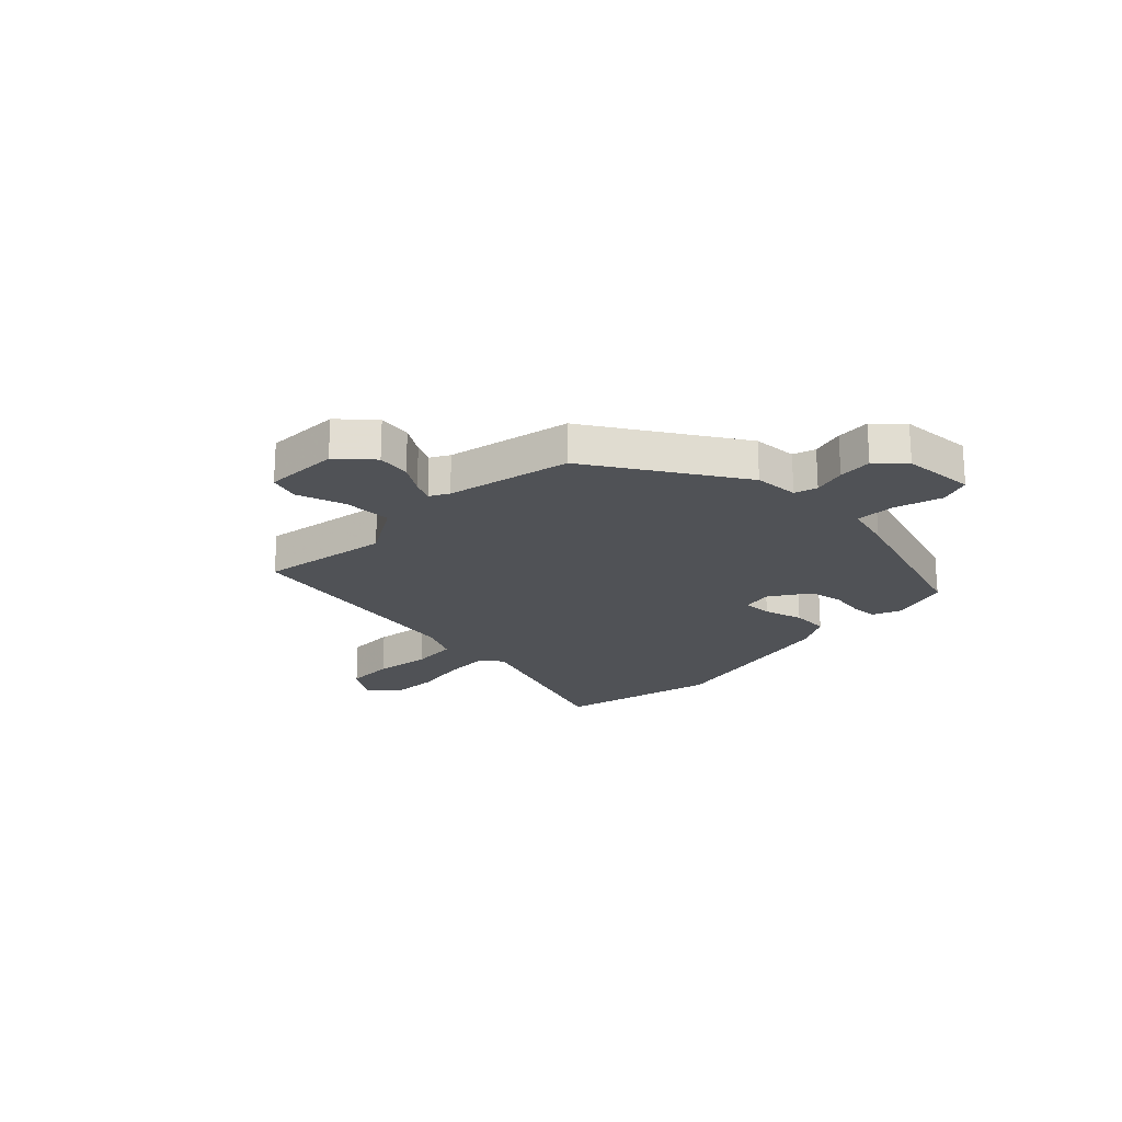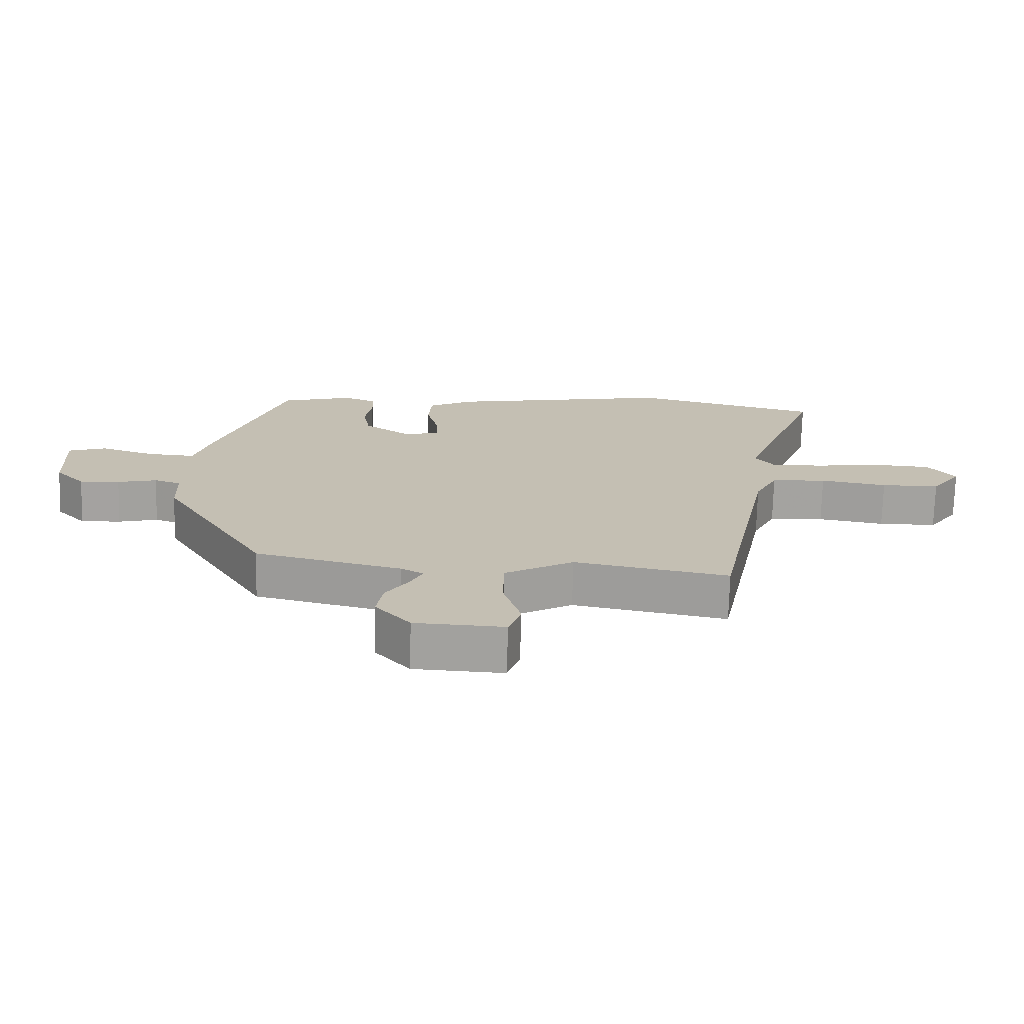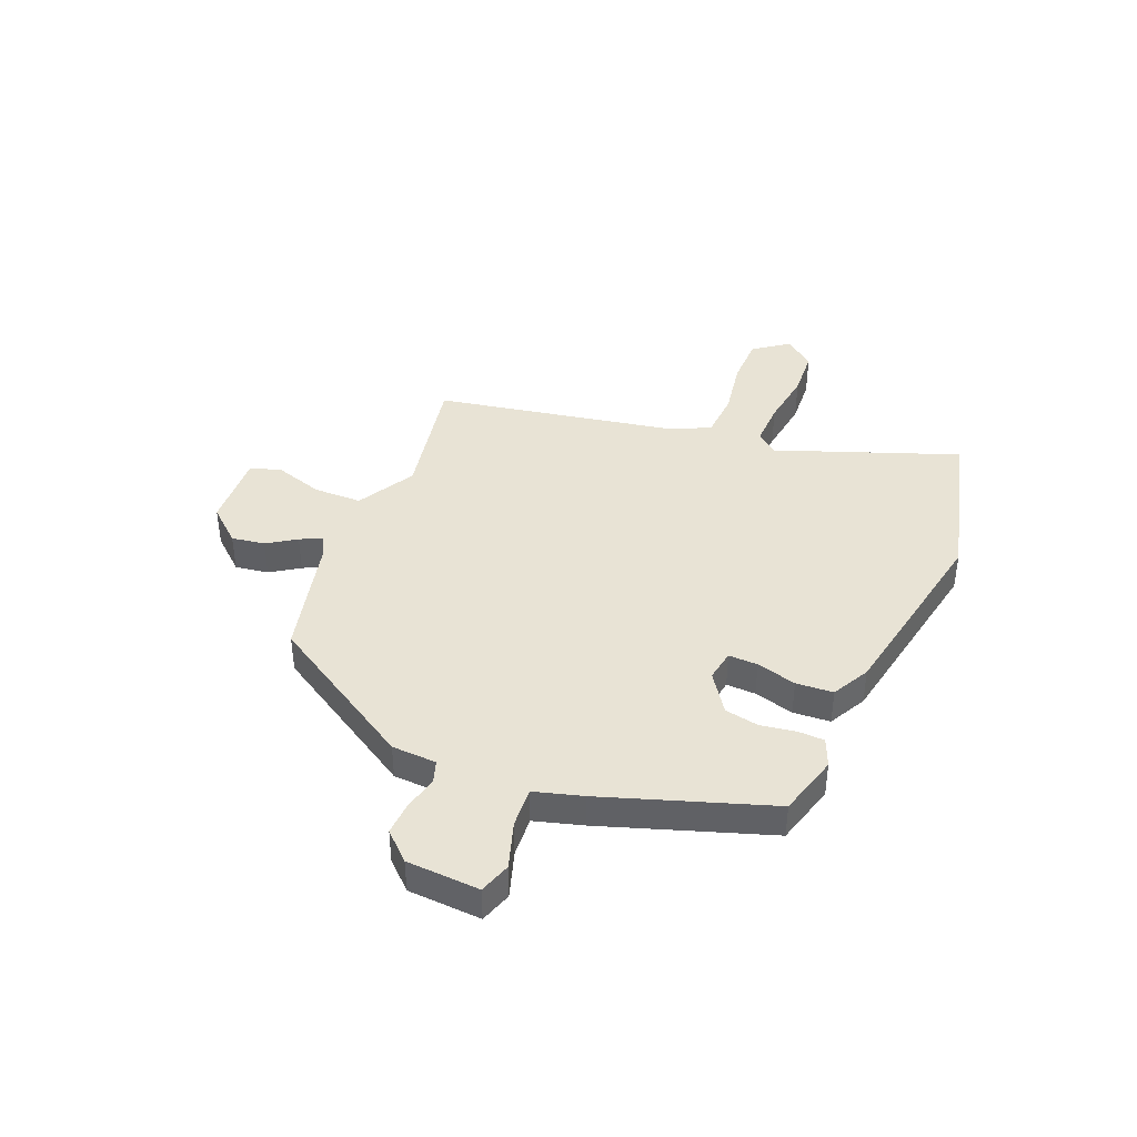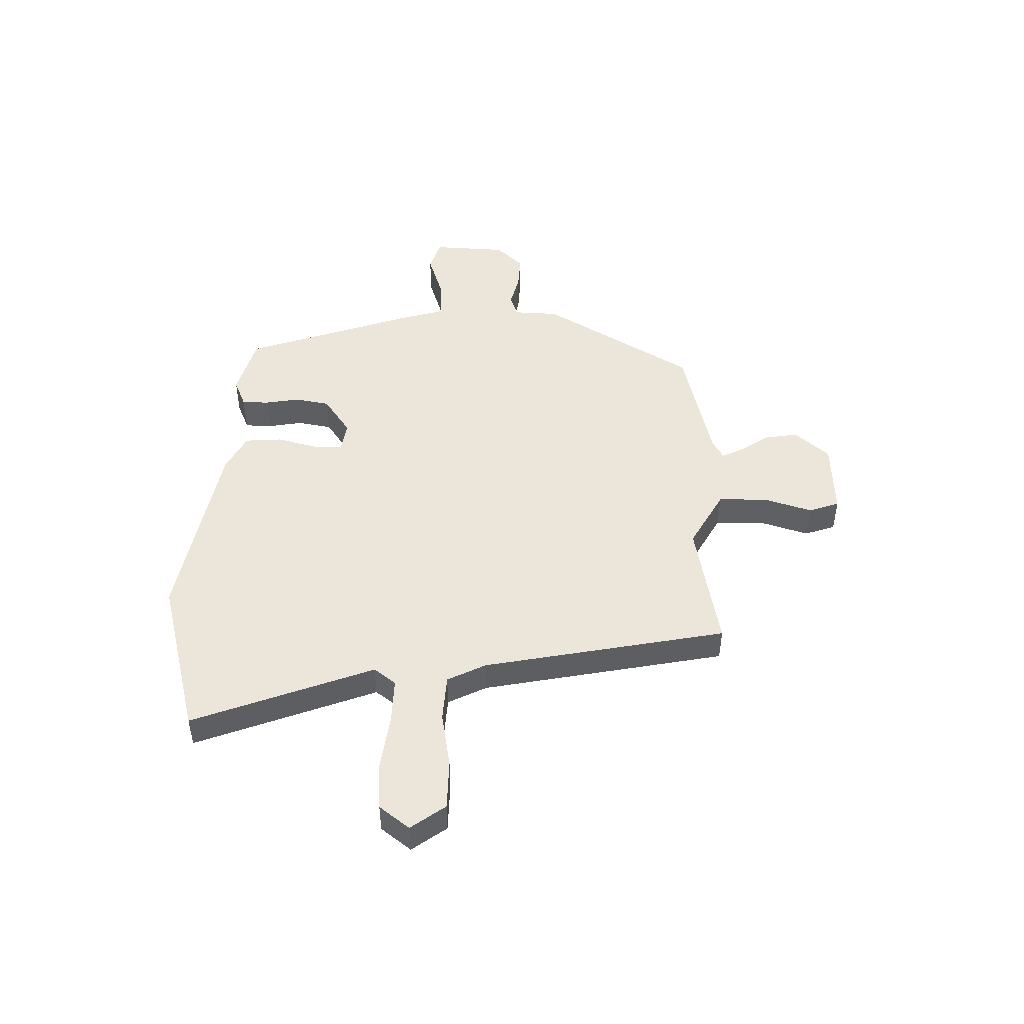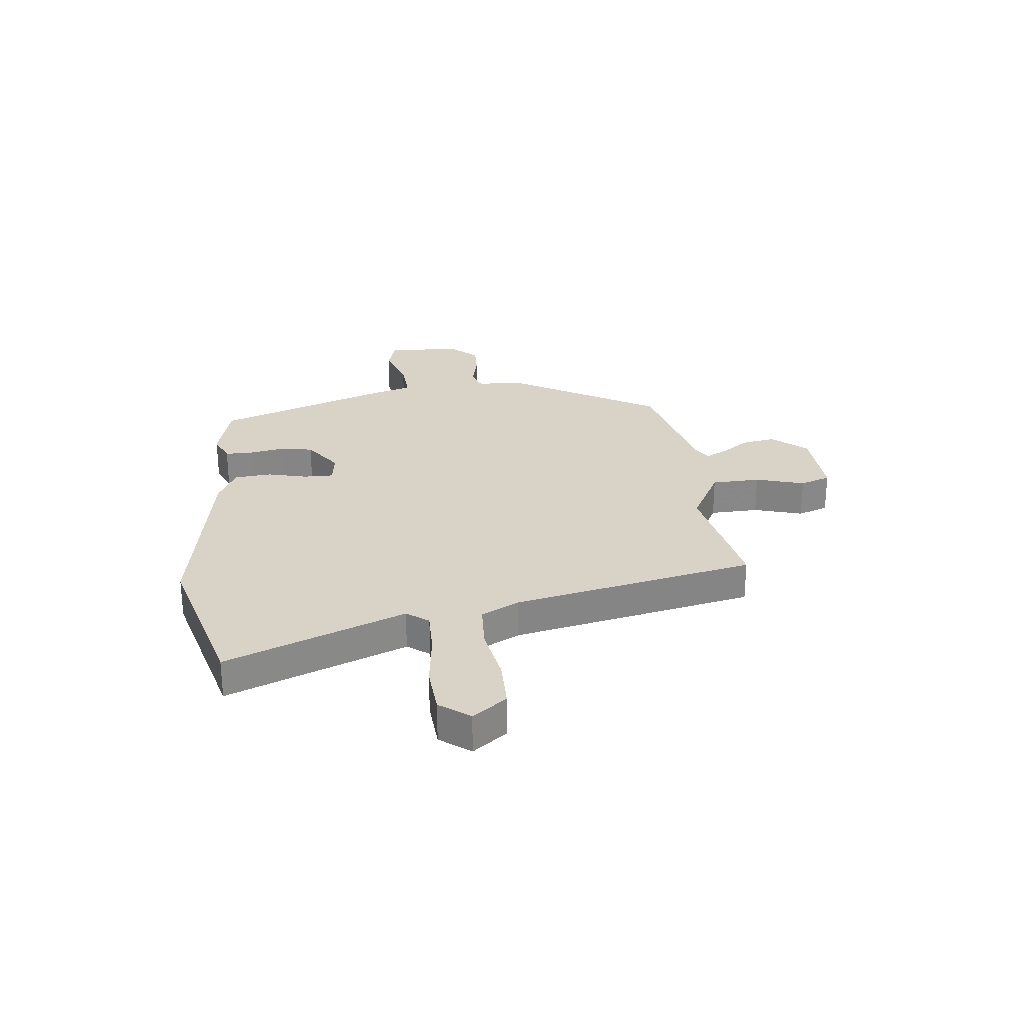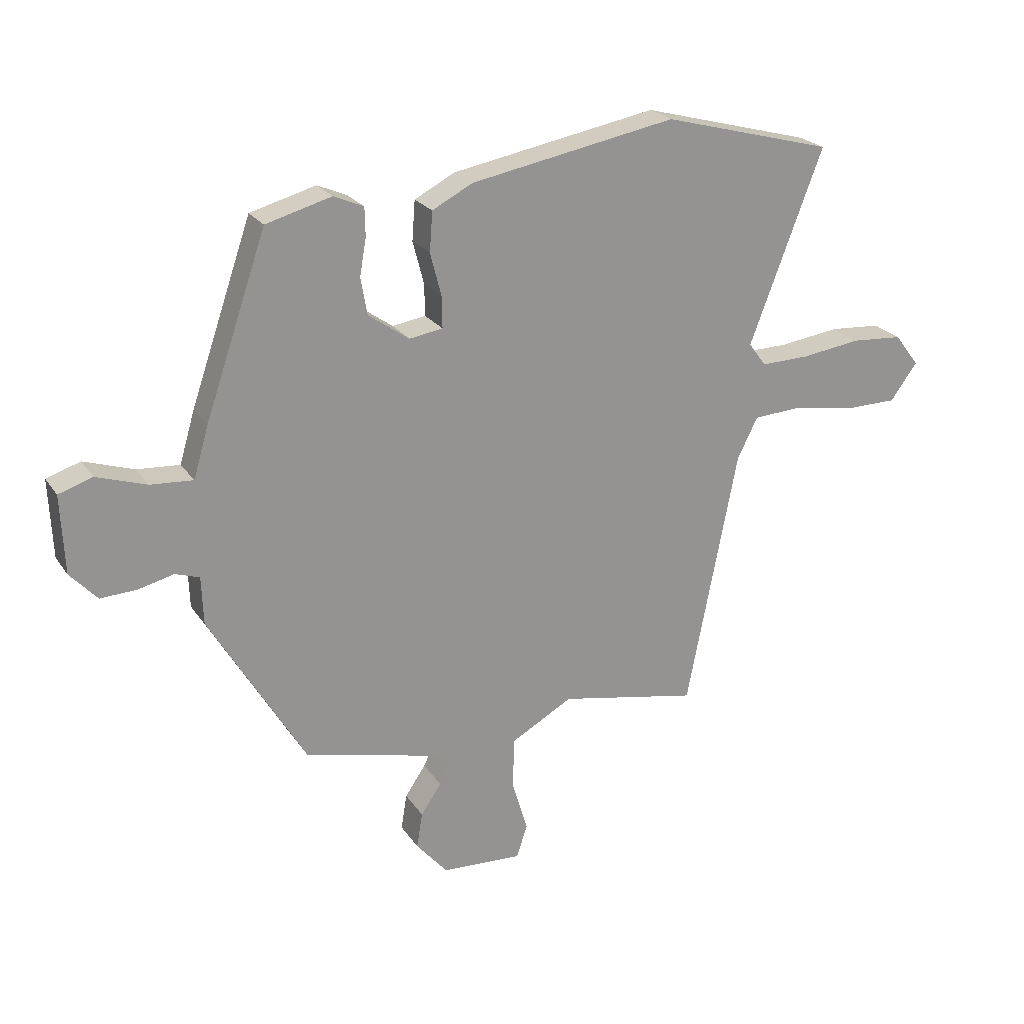
<metadata>
{"format":"obj","ext":"obj","renderer":"f3d","projection":"perspective","resolution":1024,"background":"white","views":[{"elev":-21.0,"azim":-133.2,"up":"+Y"},{"elev":-72.5,"azim":-1.5,"up":"+Z"},{"elev":41.3,"azim":-67.1,"up":"+Y"},{"elev":47.9,"azim":91.4,"up":"+Y"},{"elev":27.8,"azim":83.1,"up":"+Y"},{"elev":23.1,"azim":-25.2,"up":"+Z"}]}
</metadata>
<code>
v 0.325 0.07 0.546
v 0.616 0.07 0.469
v 0.491 0.07 0.139
v 0.521 0.07 0.099
v 0.603 0.07 0.101
v 0.705 0.07 0.115
v 0.793 0.07 0.109
v 0.835 0.07 0.054
v 0.789 0.07 -0.009
v 0.699 0.07 -0.01
v 0.596 0.07 0.008
v 0.511 0.07 0.003
v 0.476 0.07 -0.067
v 0.389 0.07 -0.511
v 0.152 0.07 -0.465
v 0.046 0.07 -0.524
v 0.044 0.07 -0.613
v 0.071 0.07 -0.702
v 0.052 0.07 -0.758
v -0.086 0.07 -0.751
v -0.14 0.07 -0.688
v -0.13 0.07 -0.627
v -0.095 0.07 -0.575
v -0.076 0.07 -0.536
v -0.11 0.07 -0.516
v -0.335 0.07 -0.461
v -0.499 0.07 -0.185
v -0.502 0.07 -0.103
v -0.543 0.07 -0.089
v -0.604 0.07 -0.104
v -0.666 0.07 -0.107
v -0.712 0.07 -0.057
v -0.718 0.07 0.077
v -0.66 0.07 0.096
v -0.575 0.07 0.068
v -0.502 0.07 0.063
v -0.476 0.07 0.151
v -0.371 0.07 0.456
v -0.259 0.07 0.487
v -0.208 0.07 0.465
v -0.207 0.07 0.416
v -0.218 0.07 0.353
v -0.207 0.07 0.29
v -0.137 0.07 0.241
v -0.08 0.07 0.25
v -0.081 0.07 0.304
v -0.1 0.07 0.377
v -0.095 0.07 0.445
v -0.026 0.07 0.481
v 0.325 0 0.546
v 0.616 0 0.469
v 0.491 0 0.139
v 0.521 0 0.099
v 0.603 0 0.101
v 0.705 0 0.115
v 0.793 0 0.109
v 0.835 0 0.054
v 0.789 0 -0.009
v 0.699 0 -0.01
v 0.596 0 0.008
v 0.511 0 0.003
v 0.476 0 -0.067
v 0.389 0 -0.511
v 0.152 0 -0.465
v 0.046 0 -0.524
v 0.044 0 -0.613
v 0.071 0 -0.702
v 0.052 0 -0.758
v -0.086 0 -0.751
v -0.14 0 -0.688
v -0.13 0 -0.627
v -0.095 0 -0.575
v -0.076 0 -0.536
v -0.11 0 -0.516
v -0.335 0 -0.461
v -0.499 0 -0.185
v -0.502 0 -0.103
v -0.543 0 -0.089
v -0.604 0 -0.104
v -0.666 0 -0.107
v -0.712 0 -0.057
v -0.718 0 0.077
v -0.66 0 0.096
v -0.575 0 0.068
v -0.502 0 0.063
v -0.476 0 0.151
v -0.371 0 0.456
v -0.259 0 0.487
v -0.208 0 0.465
v -0.207 0 0.416
v -0.218 0 0.353
v -0.207 0 0.29
v -0.137 0 0.241
v -0.08 0 0.25
v -0.081 0 0.304
v -0.1 0 0.377
v -0.095 0 0.445
v -0.026 0 0.481
f 1 2 3
f 49 1 3
f 48 49 3
f 47 48 3
f 46 47 3
f 45 46 3 4
f 44 45 4
f 40 41 42
f 39 40 42
f 38 39 42
f 37 38 42
f 36 37 42
f 36 42 43
f 33 34 35
f 32 33 35
f 31 32 35
f 30 31 35
f 29 30 35
f 28 29 35 36
f 36 43 44
f 28 36 44
f 27 28 44
f 26 27 44
f 25 26 44
f 21 22 23
f 20 21 23
f 19 20 23
f 18 19 23
f 17 18 23
f 16 17 23 24
f 25 44 4
f 24 25 4
f 16 24 4
f 15 16 4
f 9 10 11
f 8 9 11
f 7 8 11
f 6 7 11
f 5 6 11
f 5 11 12
f 4 5 12
f 15 4 12 13
f 13 14 15
f 52 51 50
f 52 50 98
f 52 98 97
f 52 97 96
f 52 96 95
f 53 52 95 94
f 53 94 93
f 91 90 89
f 91 89 88
f 91 88 87
f 91 87 86
f 91 86 85
f 92 91 85
f 84 83 82
f 84 82 81
f 84 81 80
f 84 80 79
f 84 79 78
f 85 84 78 77
f 93 92 85
f 93 85 77
f 93 77 76
f 93 76 75
f 93 75 74
f 72 71 70
f 72 70 69
f 72 69 68
f 72 68 67
f 72 67 66
f 73 72 66 65
f 53 93 74
f 53 74 73
f 53 73 65
f 53 65 64
f 60 59 58
f 60 58 57
f 60 57 56
f 60 56 55
f 60 55 54
f 61 60 54
f 61 54 53
f 62 61 53 64
f 64 63 62
f 1 50 51 2
f 2 51 52 3
f 3 52 53 4
f 4 53 54 5
f 5 54 55 6
f 6 55 56 7
f 7 56 57 8
f 8 57 58 9
f 9 58 59 10
f 10 59 60 11
f 11 60 61 12
f 12 61 62 13
f 13 62 63 14
f 14 63 64 15
f 15 64 65 16
f 16 65 66 17
f 17 66 67 18
f 18 67 68 19
f 19 68 69 20
f 20 69 70 21
f 21 70 71 22
f 22 71 72 23
f 23 72 73 24
f 24 73 74 25
f 25 74 75 26
f 26 75 76 27
f 27 76 77 28
f 28 77 78 29
f 29 78 79 30
f 30 79 80 31
f 31 80 81 32
f 32 81 82 33
f 33 82 83 34
f 34 83 84 35
f 35 84 85 36
f 36 85 86 37
f 37 86 87 38
f 38 87 88 39
f 39 88 89 40
f 40 89 90 41
f 41 90 91 42
f 42 91 92 43
f 43 92 93 44
f 44 93 94 45
f 45 94 95 46
f 46 95 96 47
f 47 96 97 48
f 48 97 98 49
f 49 98 50 1

</code>
